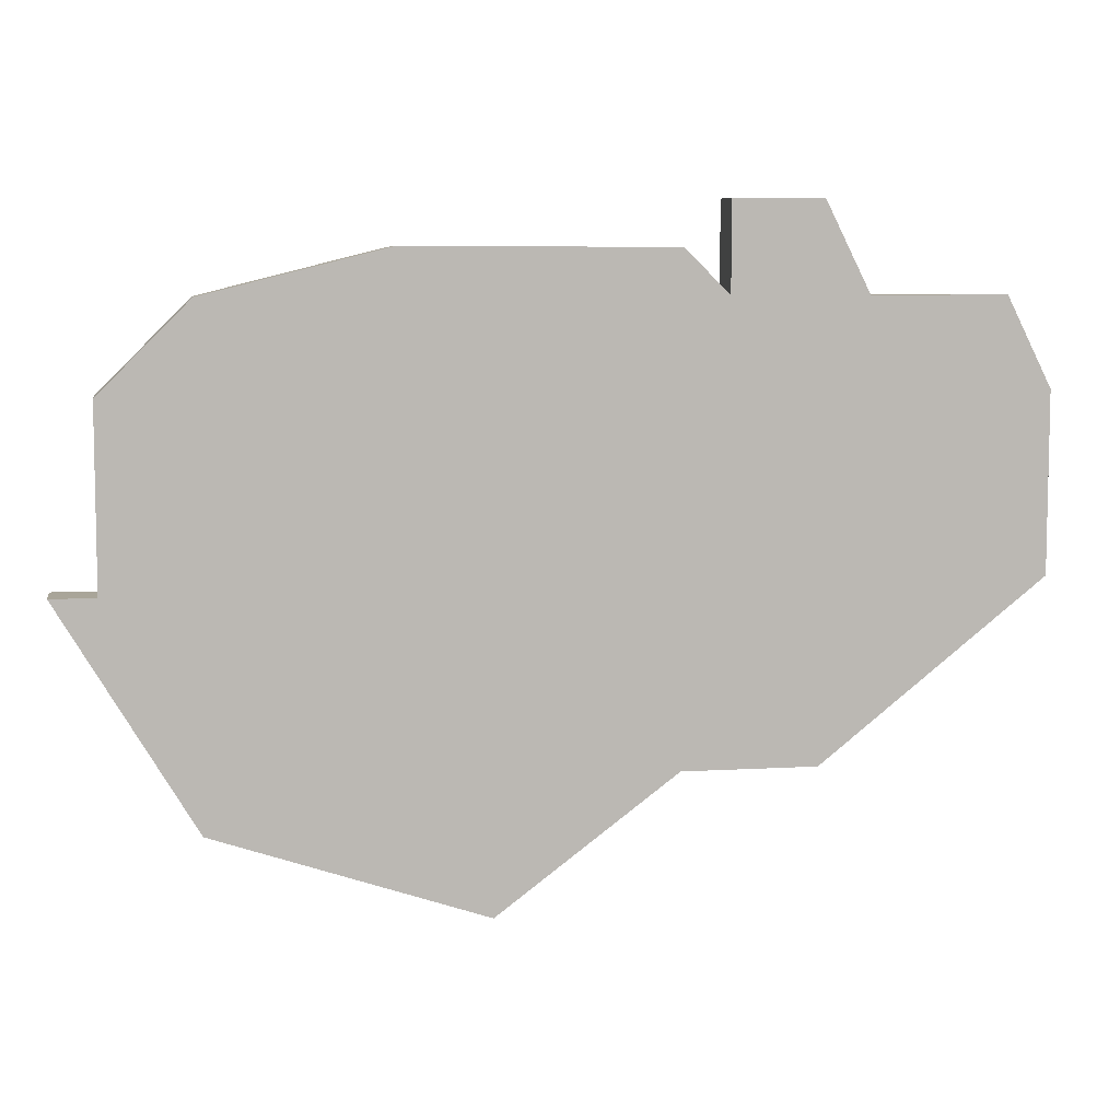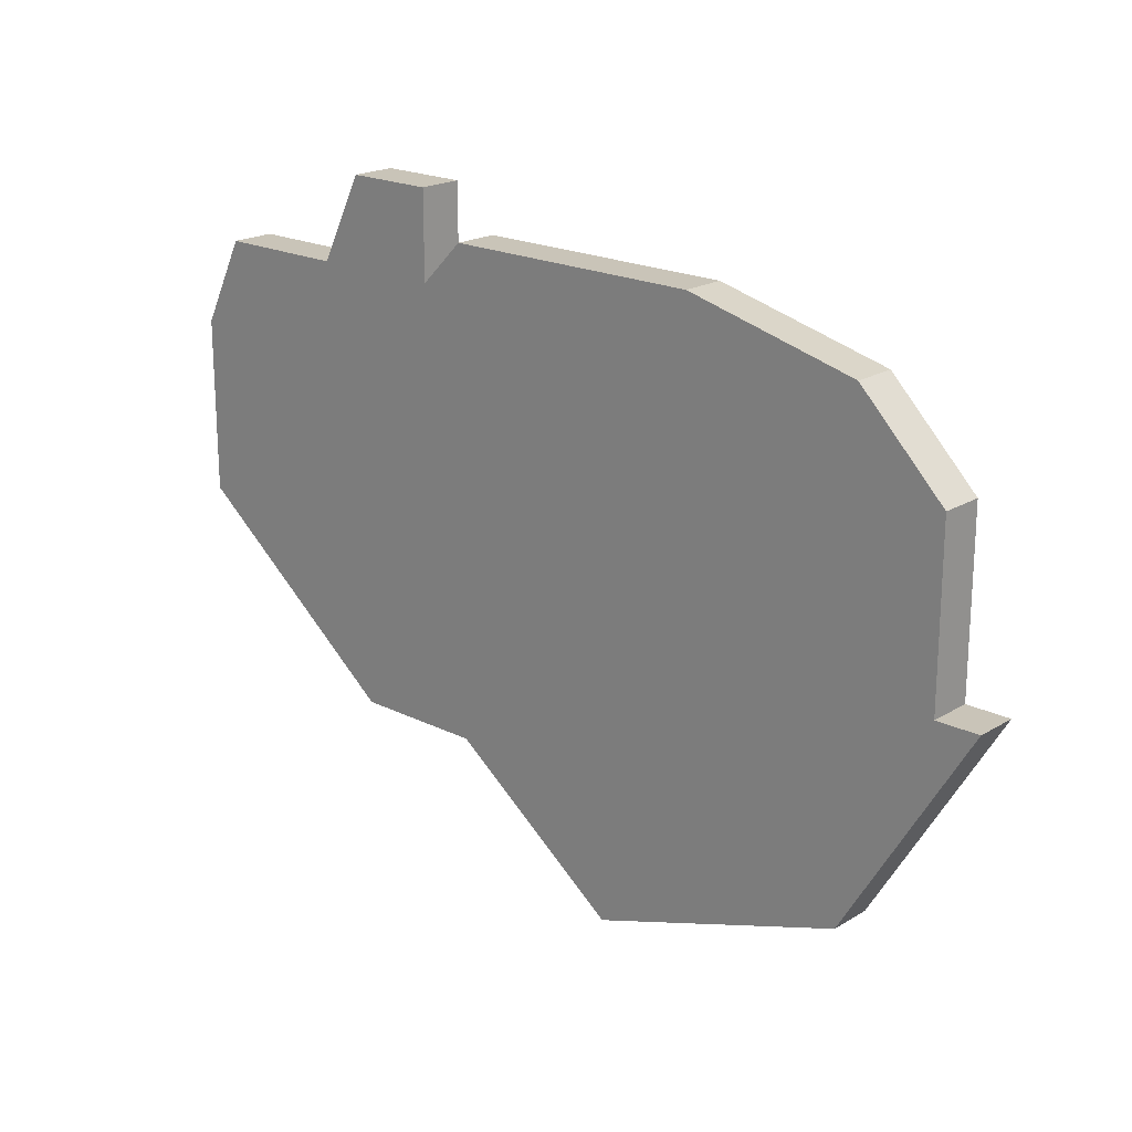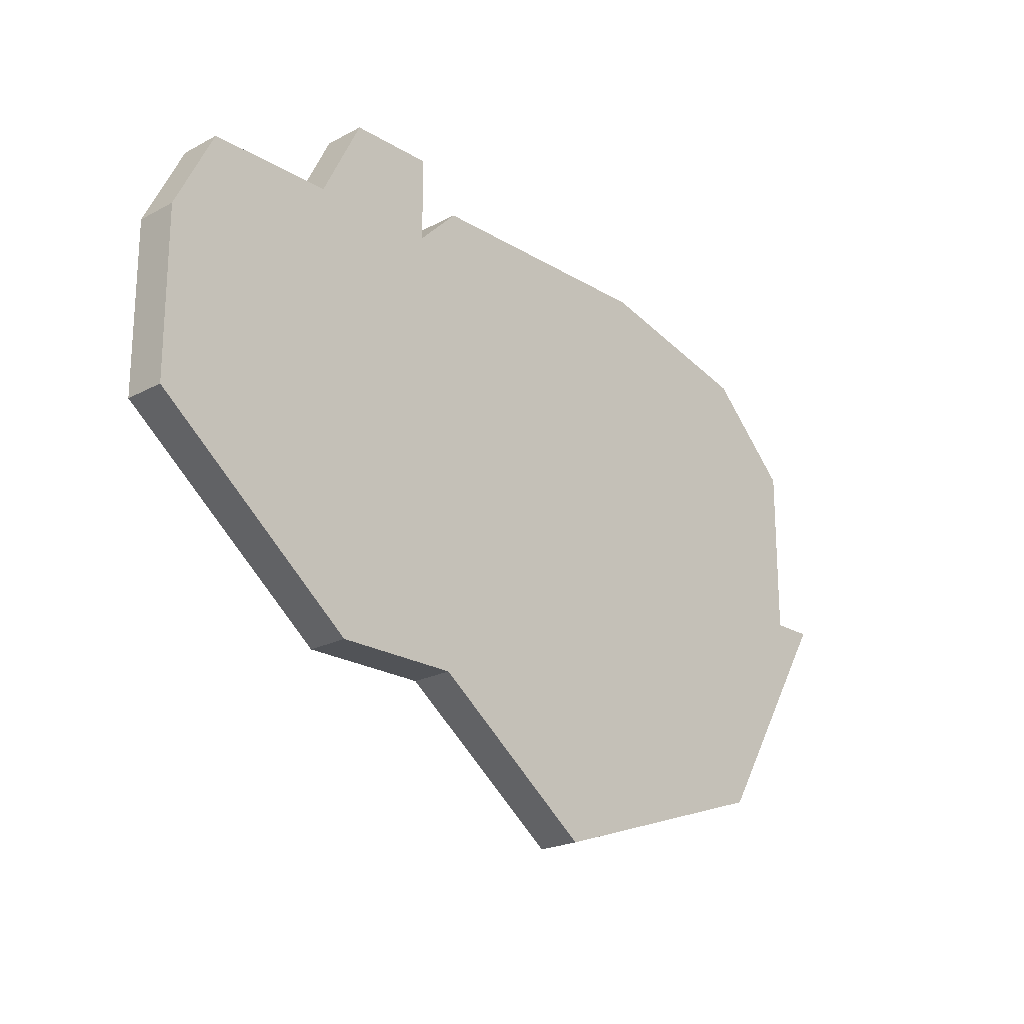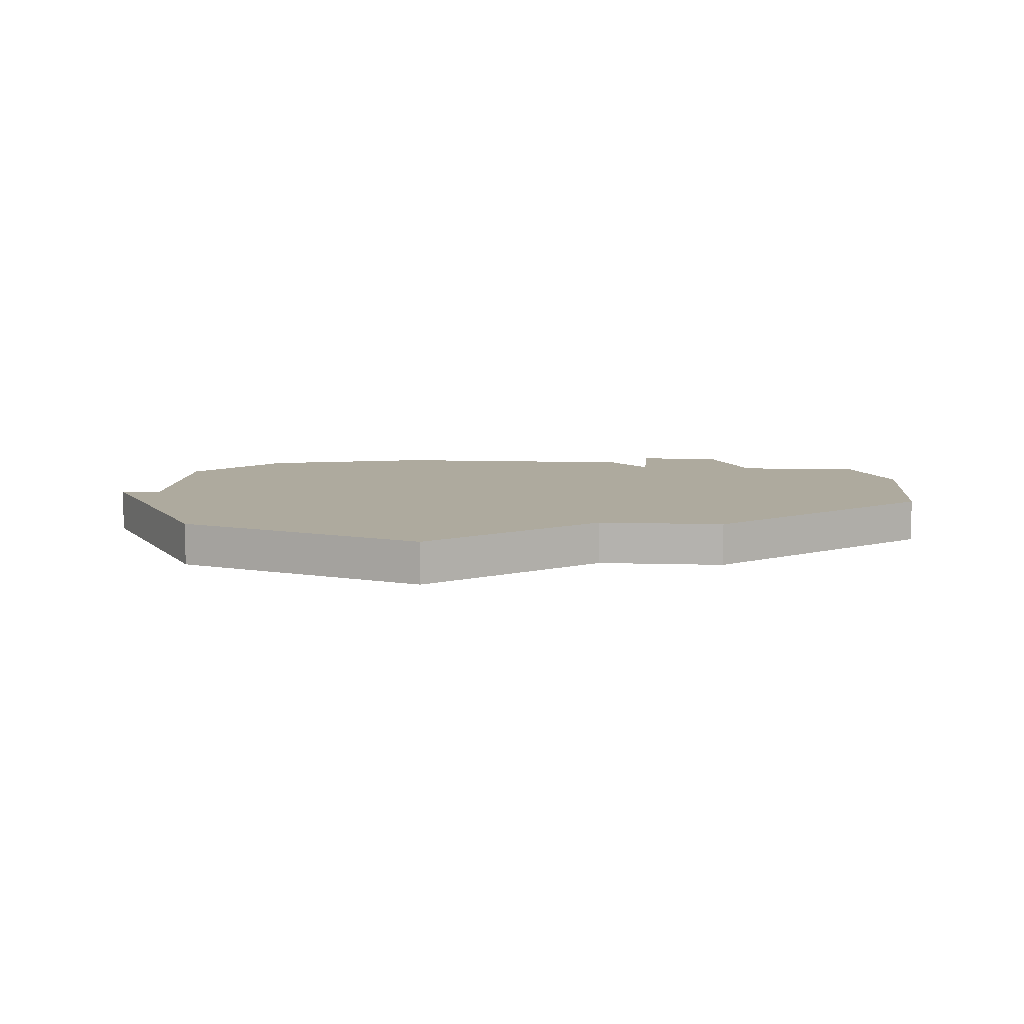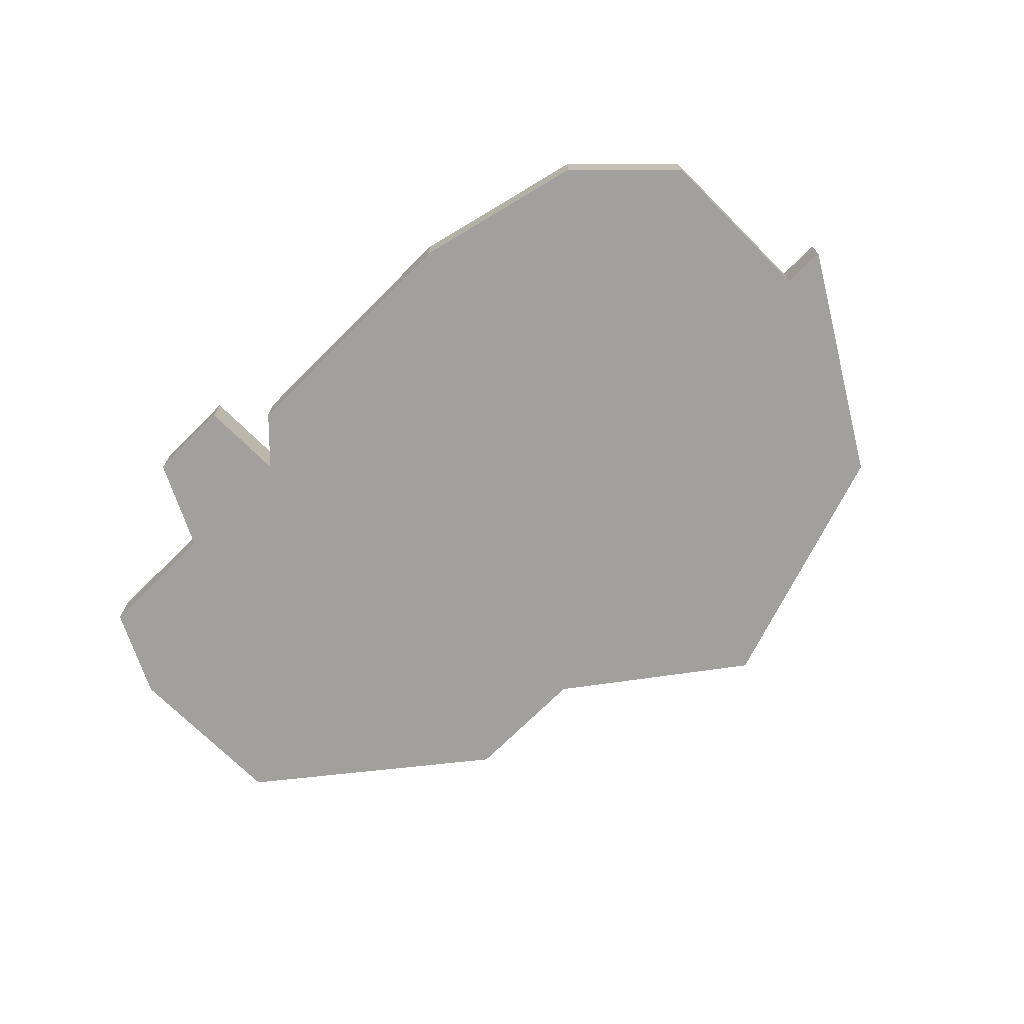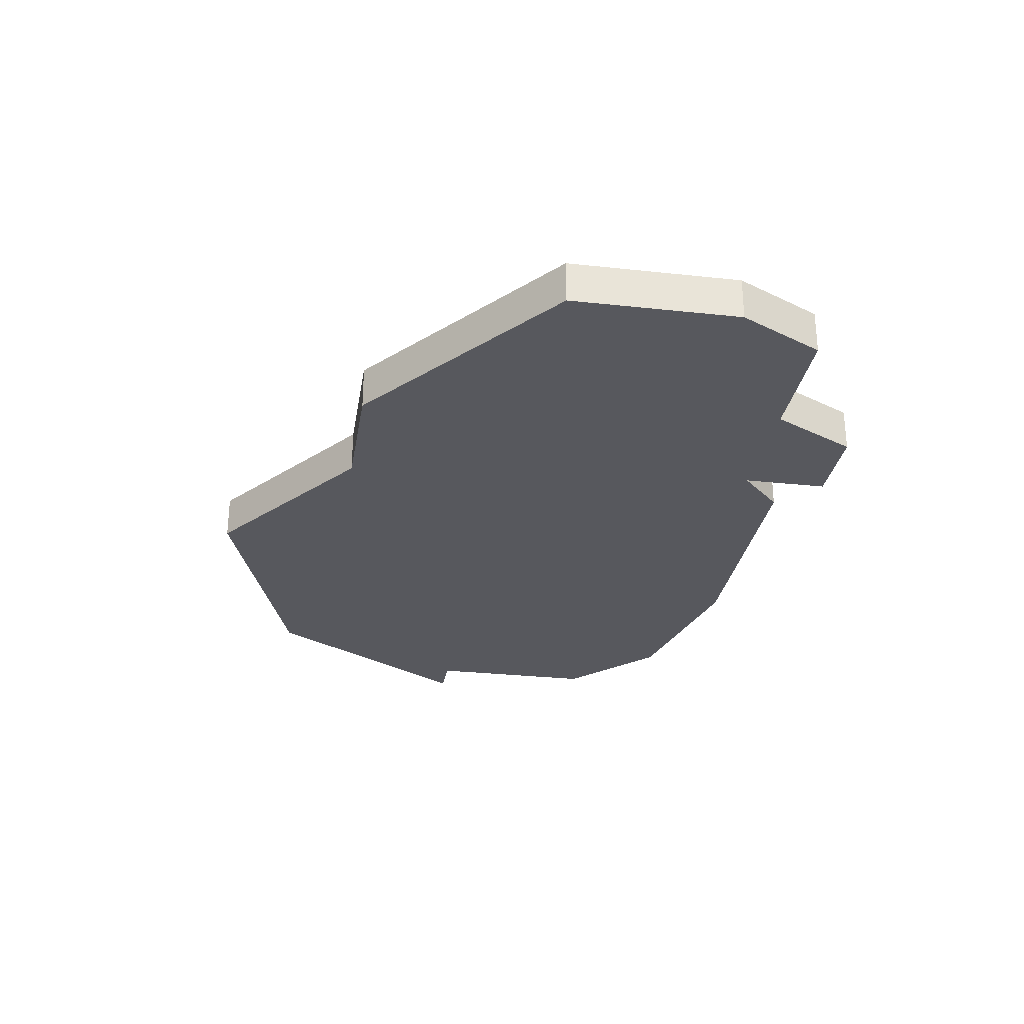
<metadata>
{"format":"obj","ext":"obj","renderer":"f3d","projection":"perspective","resolution":1024,"background":"white","views":[{"elev":7.4,"azim":-9.7,"up":"+Y"},{"elev":20.1,"azim":-137.6,"up":"+Y"},{"elev":-21.7,"azim":133.2,"up":"+Y"},{"elev":9.2,"azim":4.7,"up":"+Z"},{"elev":-71.7,"azim":-135.0,"up":"+Z"},{"elev":-28.9,"azim":80.8,"up":"+Z"}]}
</metadata>
<code>
v 4521 -1076 0
v 4519 -1078 0
v 4519 -1082 0
v 4518 -1082 0
v 4521 -1087 0
v 4527 -1089 0
v 4531 -1086 0
v 4534 -1086 0
v 4539 -1082 0
v 4539 -1078 0
v 4538 -1076 0
v 4535 -1076 0
v 4534 -1074 0
v 4532 -1074 0
v 4532 -1076 0
v 4531 -1075 0
v 4525 -1075 0
v 4521 -1076 1
v 4519 -1078 1
v 4519 -1082 1
v 4518 -1082 1
v 4521 -1087 1
v 4527 -1089 1
v 4531 -1086 1
v 4534 -1086 1
v 4539 -1082 1
v 4539 -1078 1
v 4538 -1076 1
v 4535 -1076 1
v 4534 -1074 1
v 4532 -1074 1
v 4532 -1076 1
v 4531 -1075 1
v 4525 -1075 1
f 2 1 17
f 5 4 3
f 7 6 5
f 9 8 7
f 11 10 9
f 14 13 12
f 17 16 15
f 3 2 17
f 7 5 3
f 11 9 7
f 15 14 12
f 3 17 15
f 11 7 3
f 3 15 12
f 12 11 3
f 34 18 19
f 20 21 22
f 22 23 24
f 24 25 26
f 26 27 28
f 29 30 31
f 32 33 34
f 34 19 20
f 20 22 24
f 24 26 28
f 29 31 32
f 32 34 20
f 20 24 28
f 29 32 20
f 20 28 29
f 19 18 2
f 2 18 1
f 20 19 3
f 3 19 2
f 21 20 4
f 4 20 3
f 22 21 5
f 5 21 4
f 23 22 6
f 6 22 5
f 24 23 7
f 7 23 6
f 25 24 8
f 8 24 7
f 26 25 9
f 9 25 8
f 27 26 10
f 10 26 9
f 28 27 11
f 11 27 10
f 29 28 12
f 12 28 11
f 30 29 13
f 13 29 12
f 31 30 14
f 14 30 13
f 32 31 15
f 15 31 14
f 33 32 16
f 16 32 15
f 18 34 1
f 1 34 17
f 34 33 17
f 17 33 16

</code>
